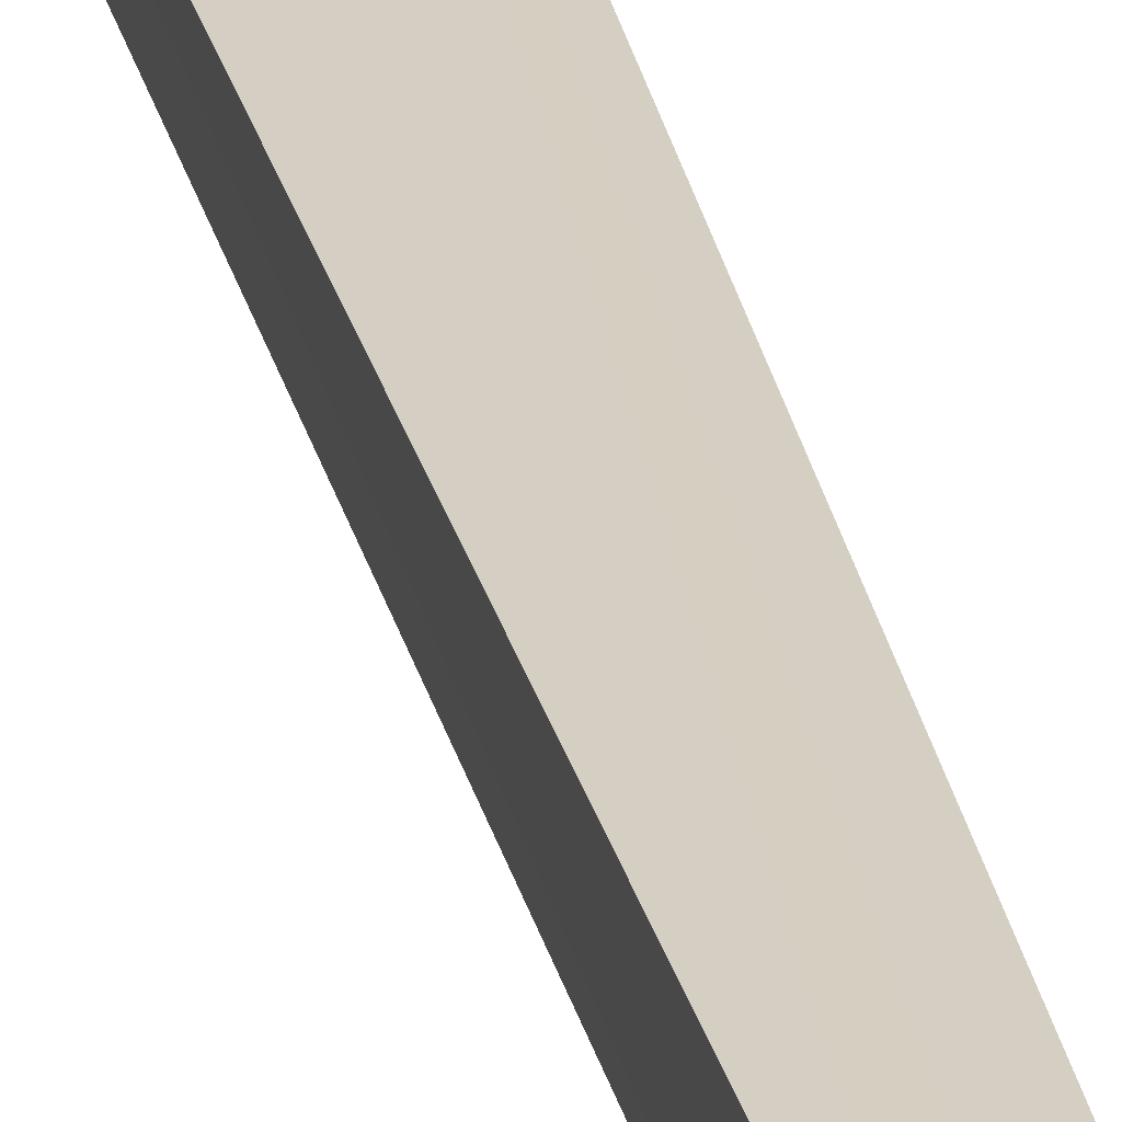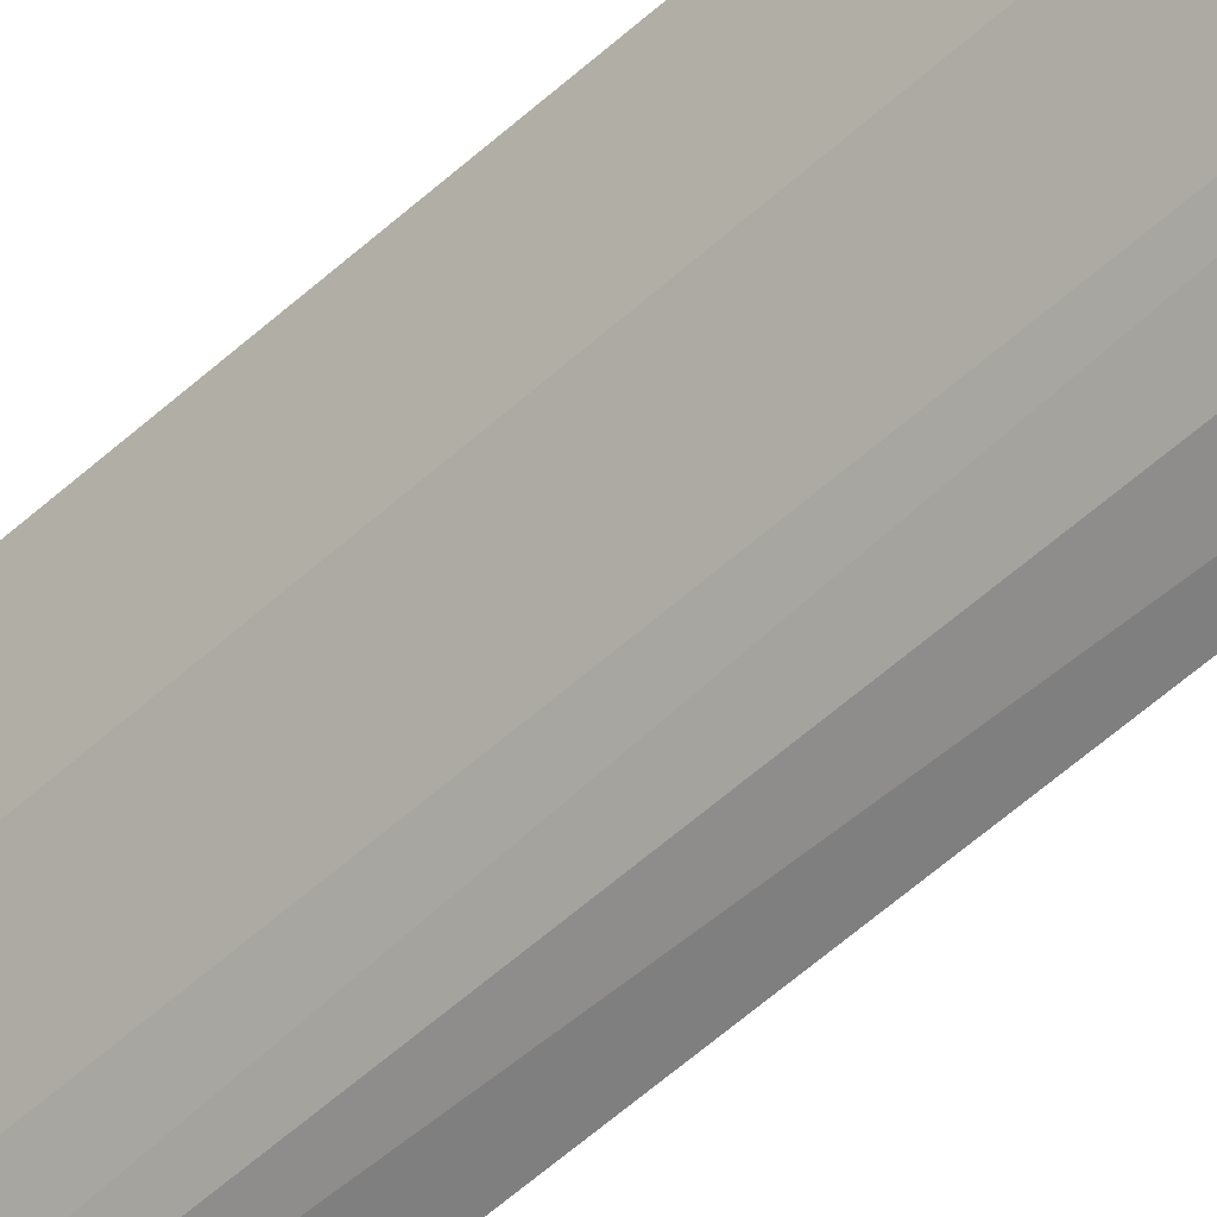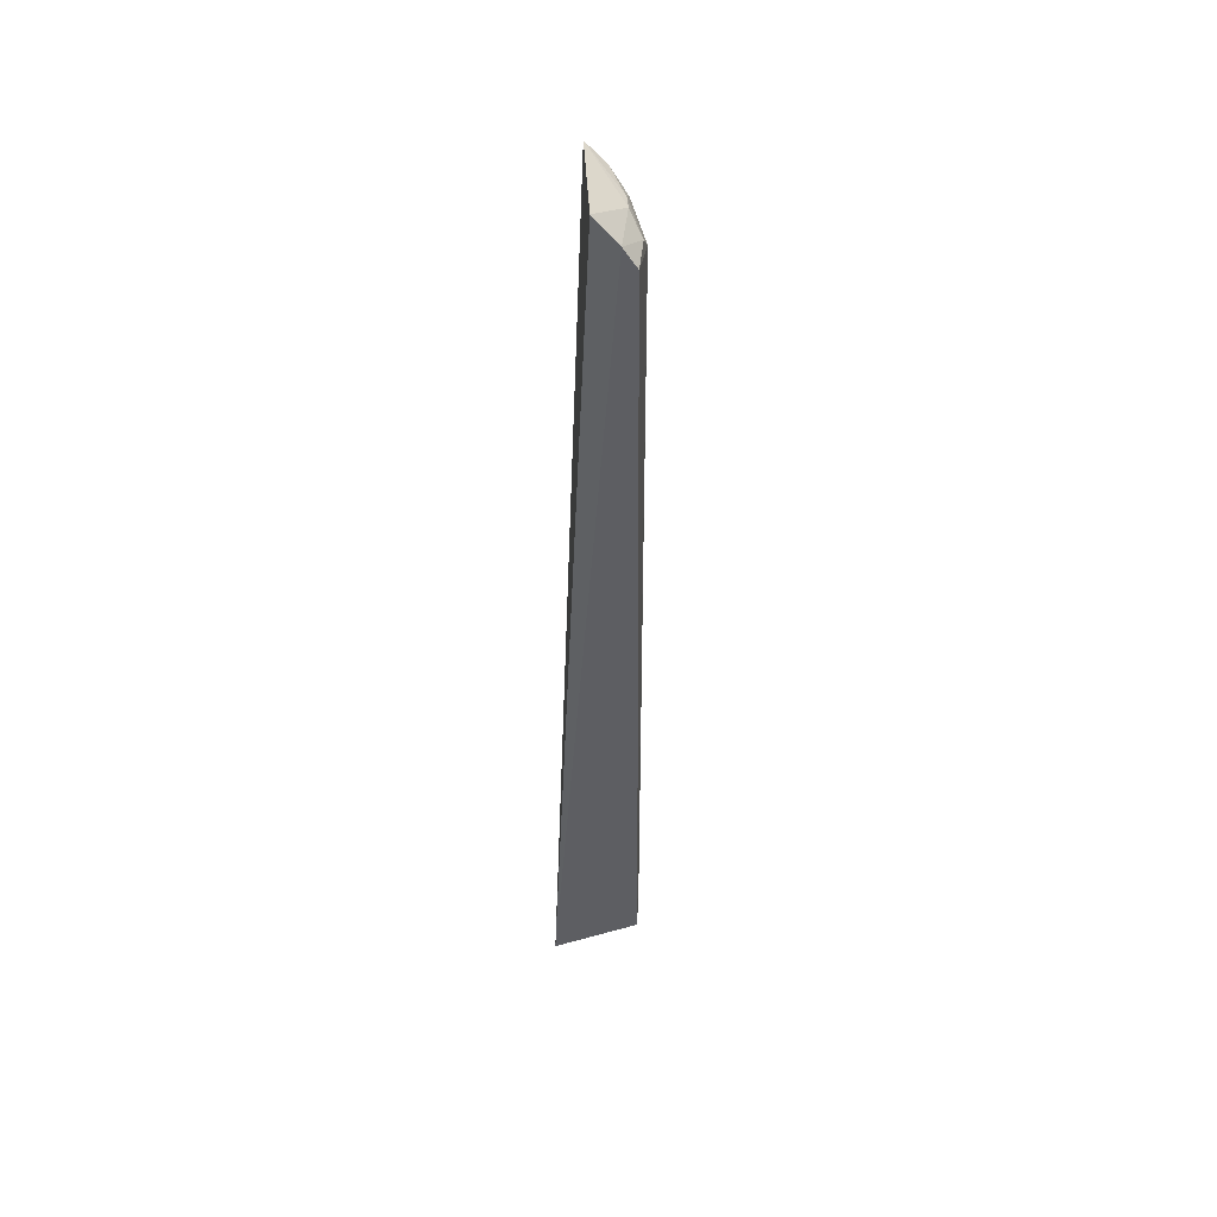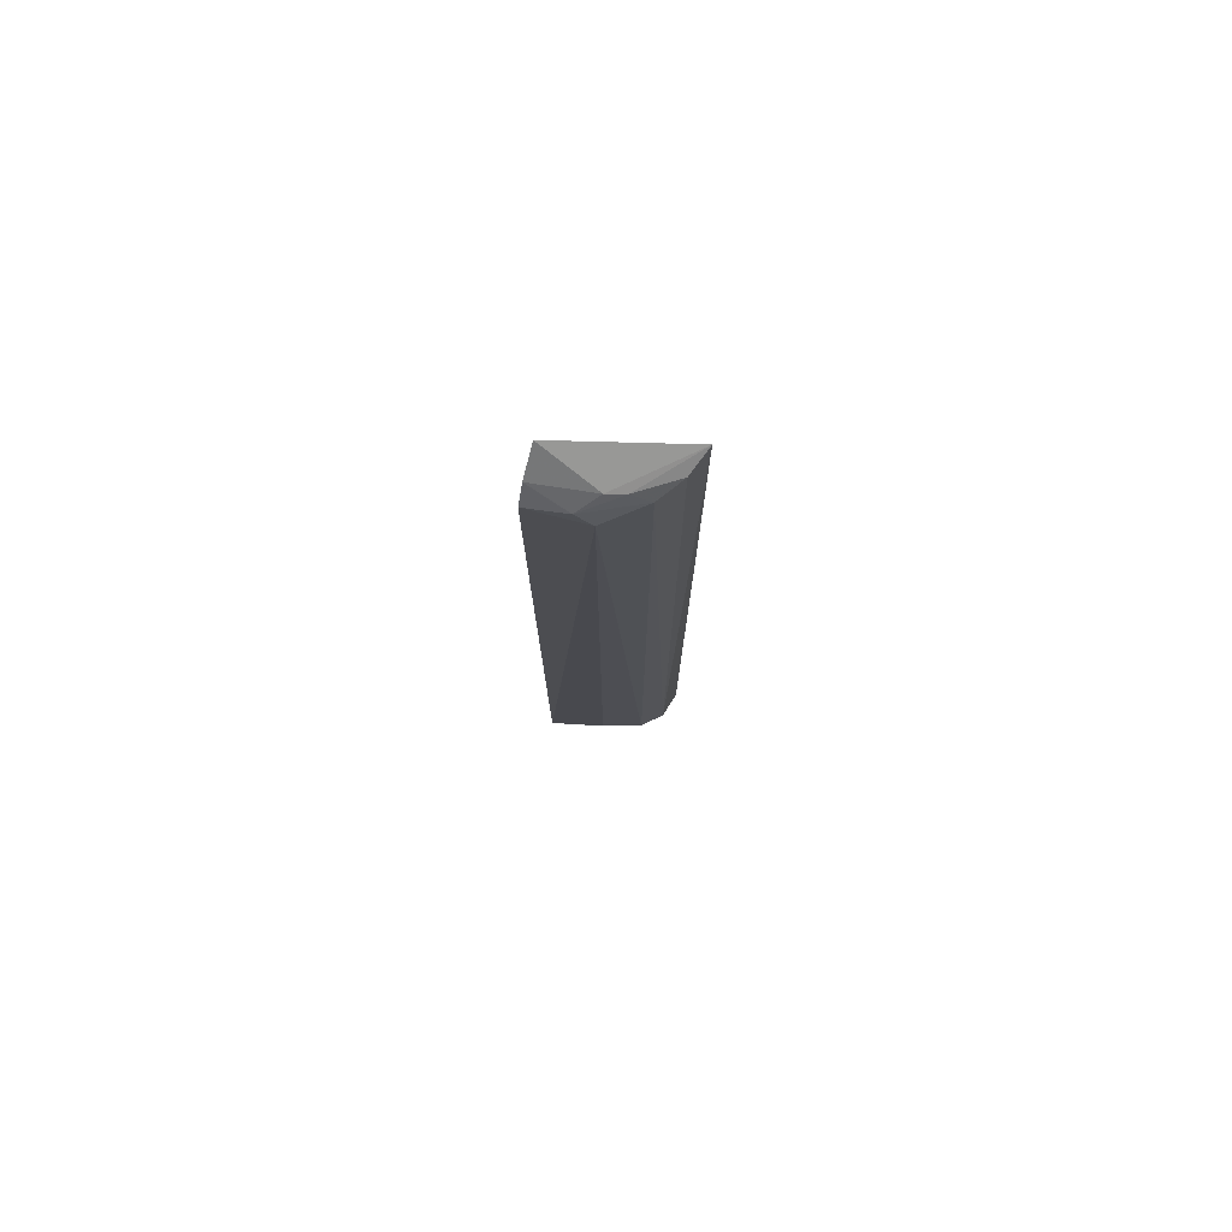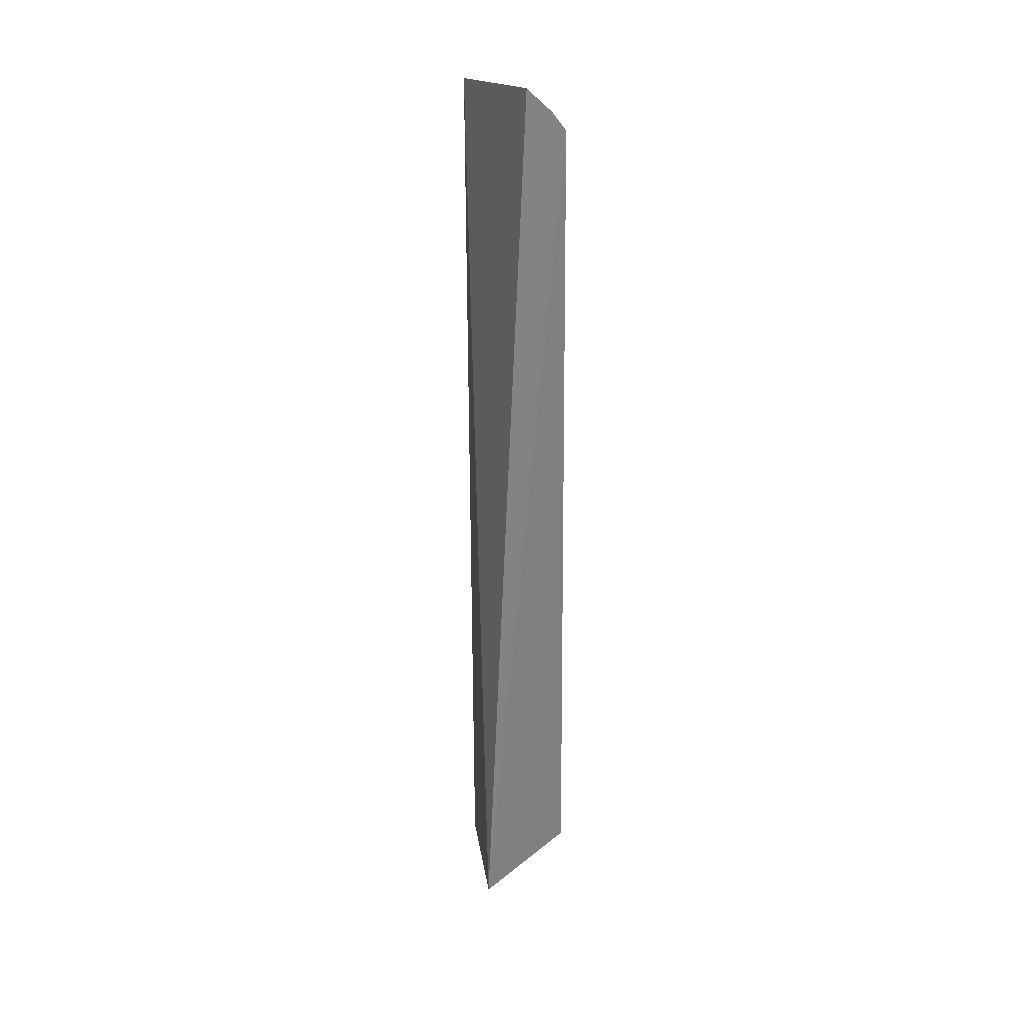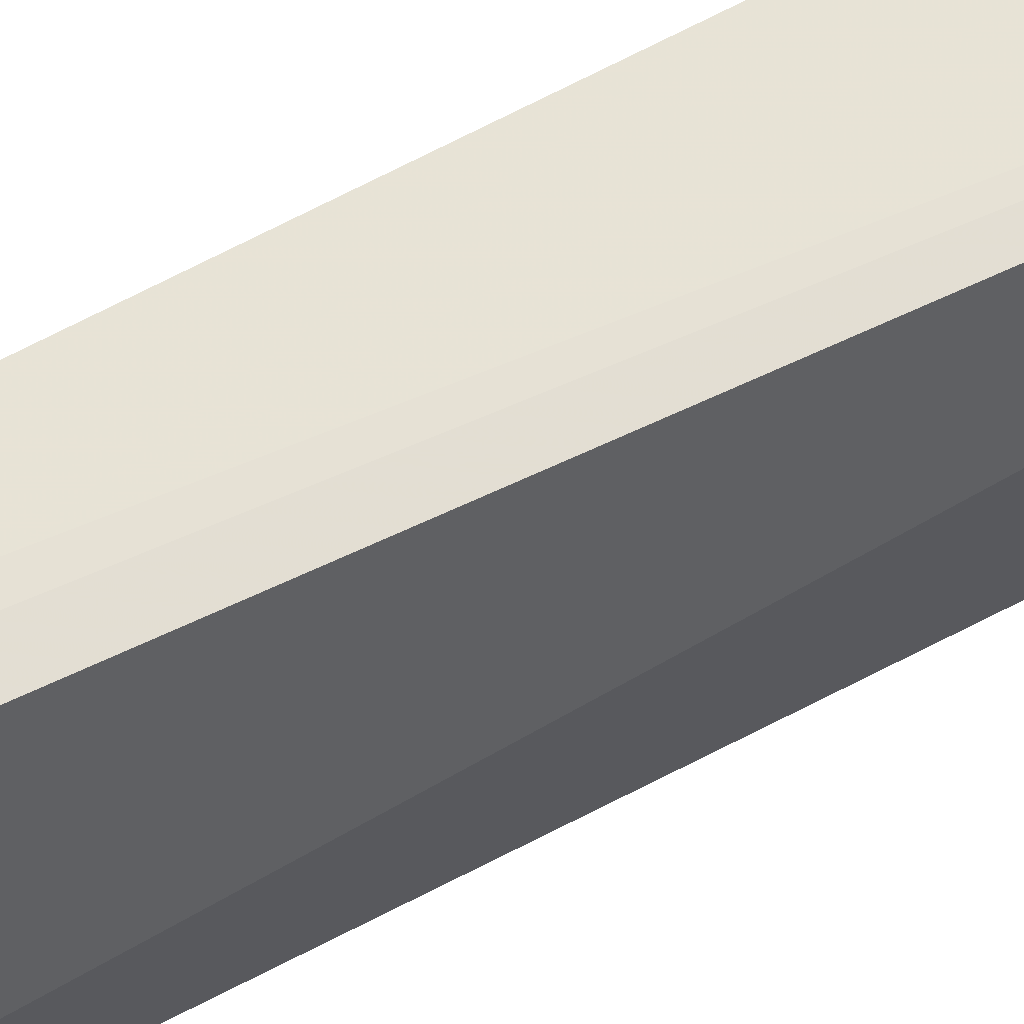
<metadata>
{"format":"obj","ext":"obj","renderer":"f3d","projection":"perspective","resolution":1024,"background":"white","views":[{"elev":25.8,"azim":-12.1,"up":"+Y"},{"elev":-50.2,"azim":-44.0,"up":"+Y"},{"elev":47.3,"azim":-167.3,"up":"+Z"},{"elev":77.4,"azim":-76.0,"up":"+Z"},{"elev":29.9,"azim":165.9,"up":"+Z"},{"elev":63.1,"azim":61.6,"up":"+Y"}]}
</metadata>
<code>
v -0.1093 -0.1496 0.1841
v -0.1103 -0.1507 -0.499
v -0.1016 -0.06125 -0.4962
v -0.1506 -0.06205 0.1821
v -0.1583 -0.1015 -0.4468
v -0.1331 -0.06379 0.1991
v -0.1308 -0.1446 -0.4896
v -0.1569 -0.1009 0.1552
v -0.1656 -0.06205 -0.4469
v -0.1456 -0.1024 0.1778
v -0.1489 -0.104 -0.4924
v -0.1406 -0.1277 0.1664
v -0.1603 -0.06171 0.1687
v -0.1287 -0.1081 -0.4999
v -0.1465 -0.117 -0.4901
v -0.1262 -0.1412 0.1751
v -0.157 -0.08919 0.1678
v -0.1441 -0.1298 -0.4855
v -0.1136 -0.1232 -0.4999
v -0.142 -0.1147 0.1755
f 1 2 3
f 6 1 3
f 6 3 4
f 7 2 1
f 9 5 8
f 10 6 4
f 10 1 6
f 11 9 3
f 11 5 9
f 13 4 3
f 13 3 9
f 13 9 8
f 14 11 3
f 14 2 11
f 15 11 2
f 15 2 7
f 15 5 11
f 16 12 7
f 16 7 1
f 17 8 12
f 17 13 8
f 17 10 4
f 17 4 13
f 18 12 8
f 18 8 5
f 18 7 12
f 18 15 7
f 18 5 15
f 19 14 3
f 19 3 2
f 19 2 14
f 20 16 1
f 20 1 10
f 20 12 16
f 20 17 12
f 20 10 17

</code>
